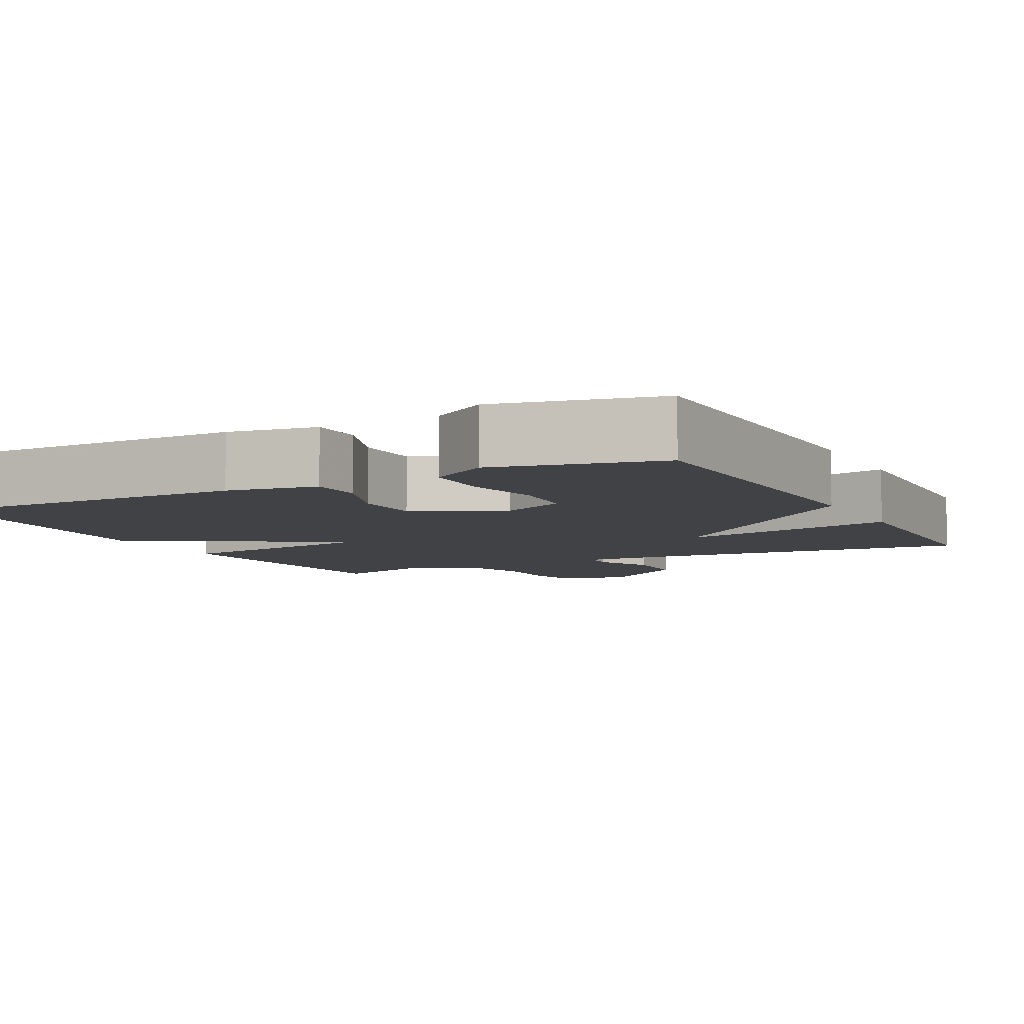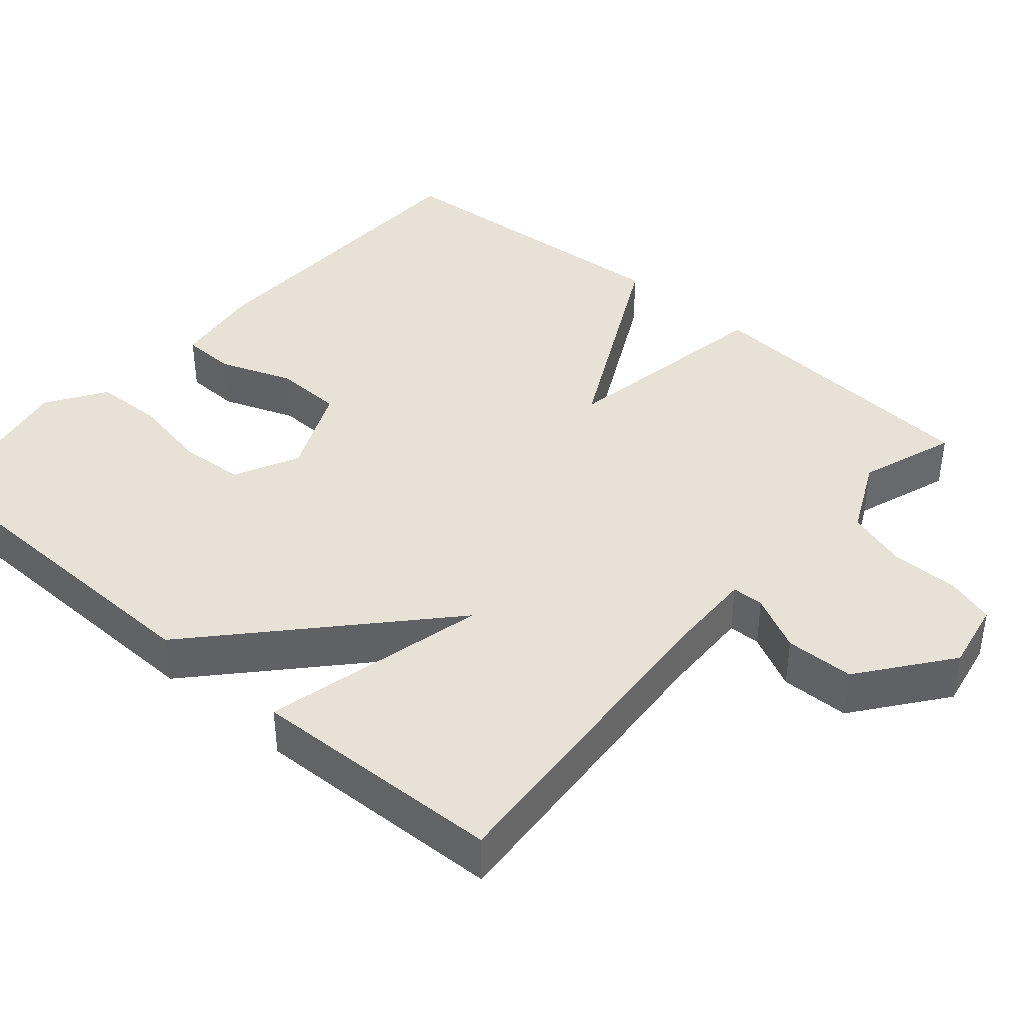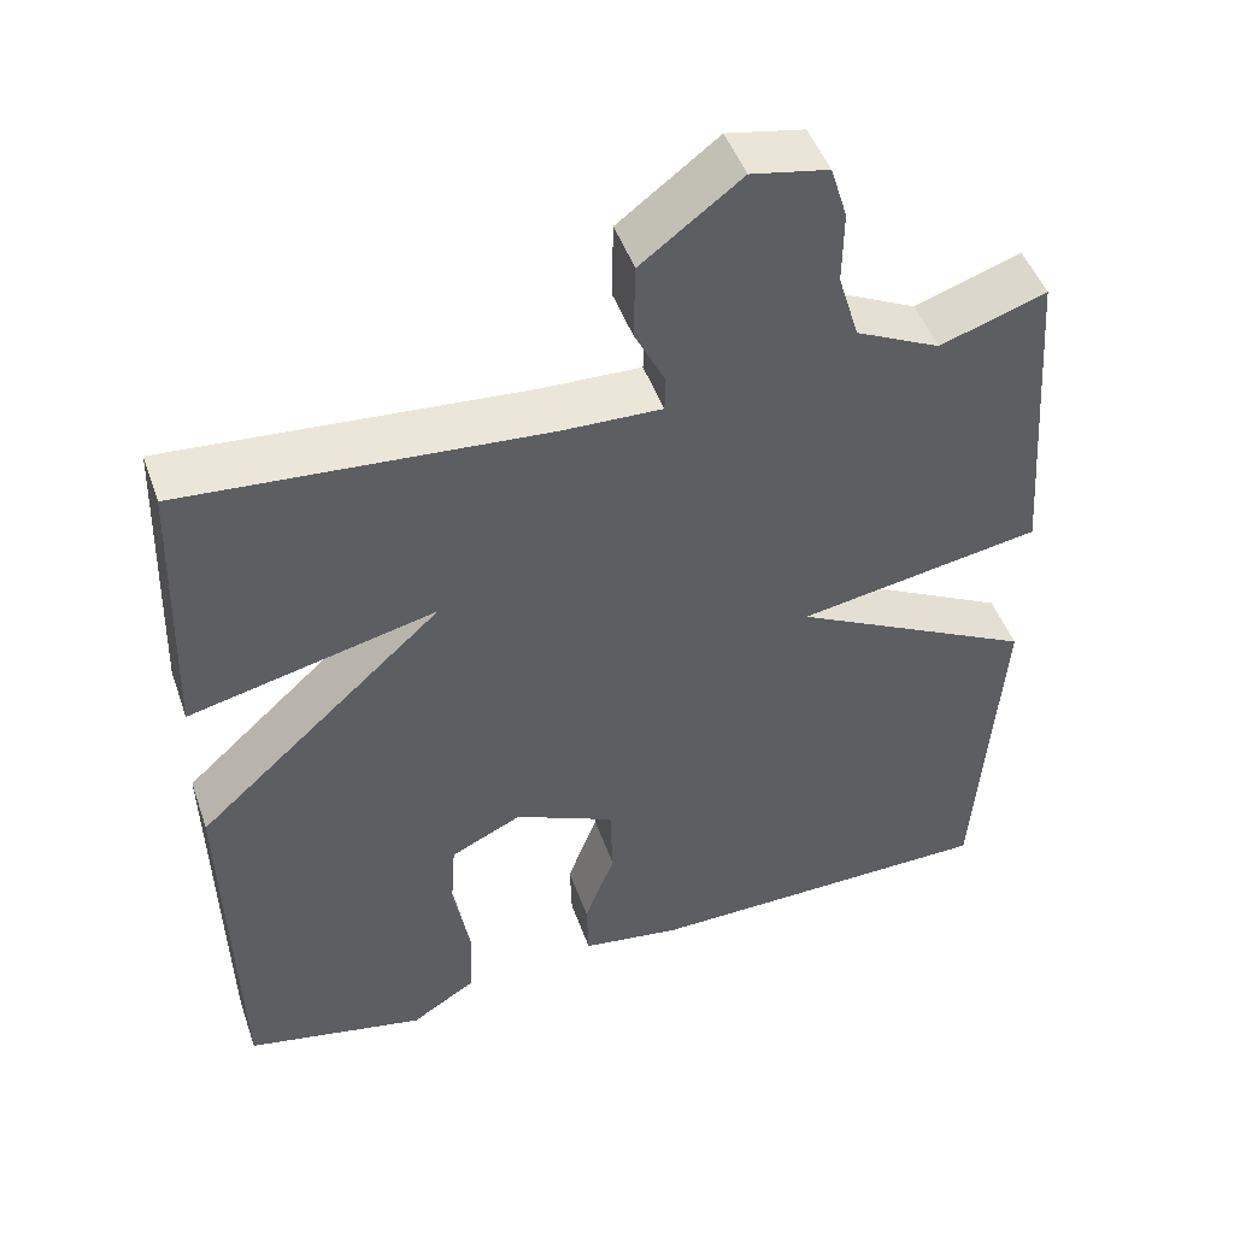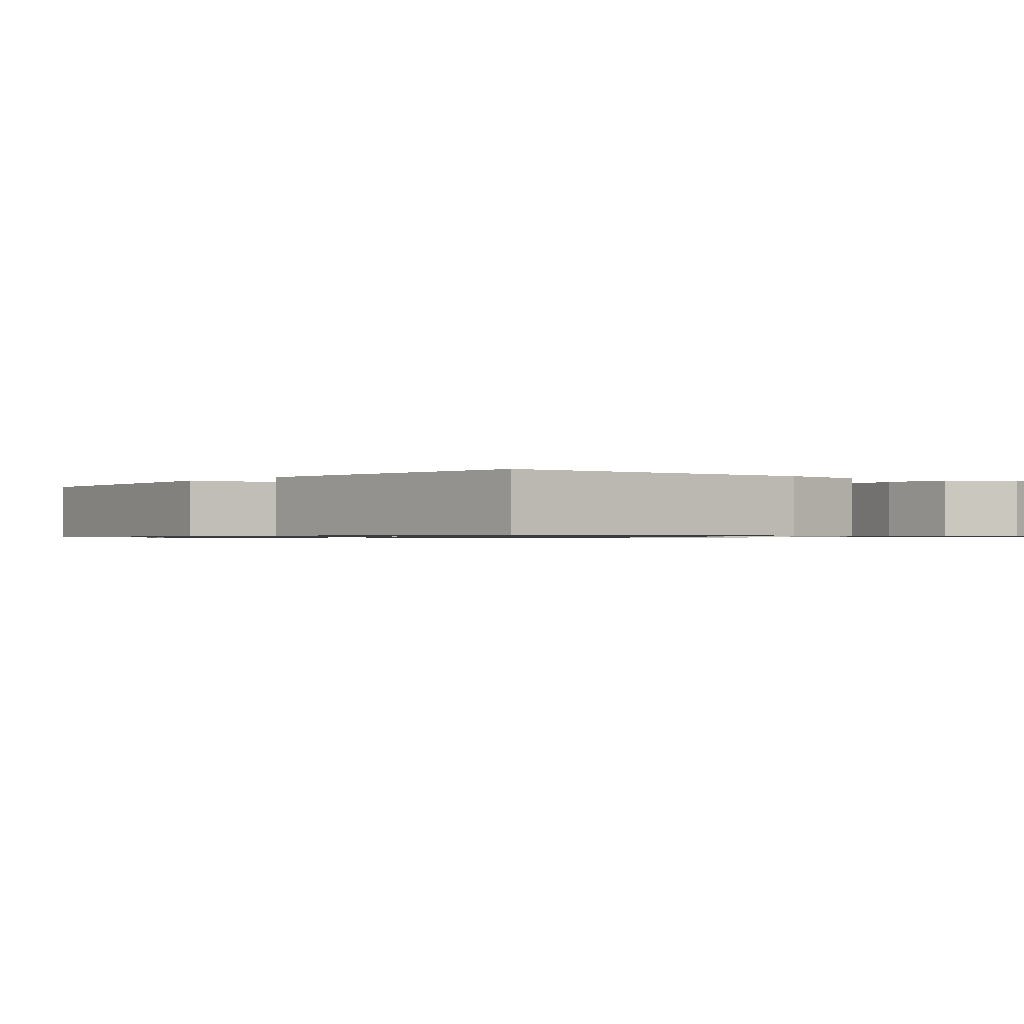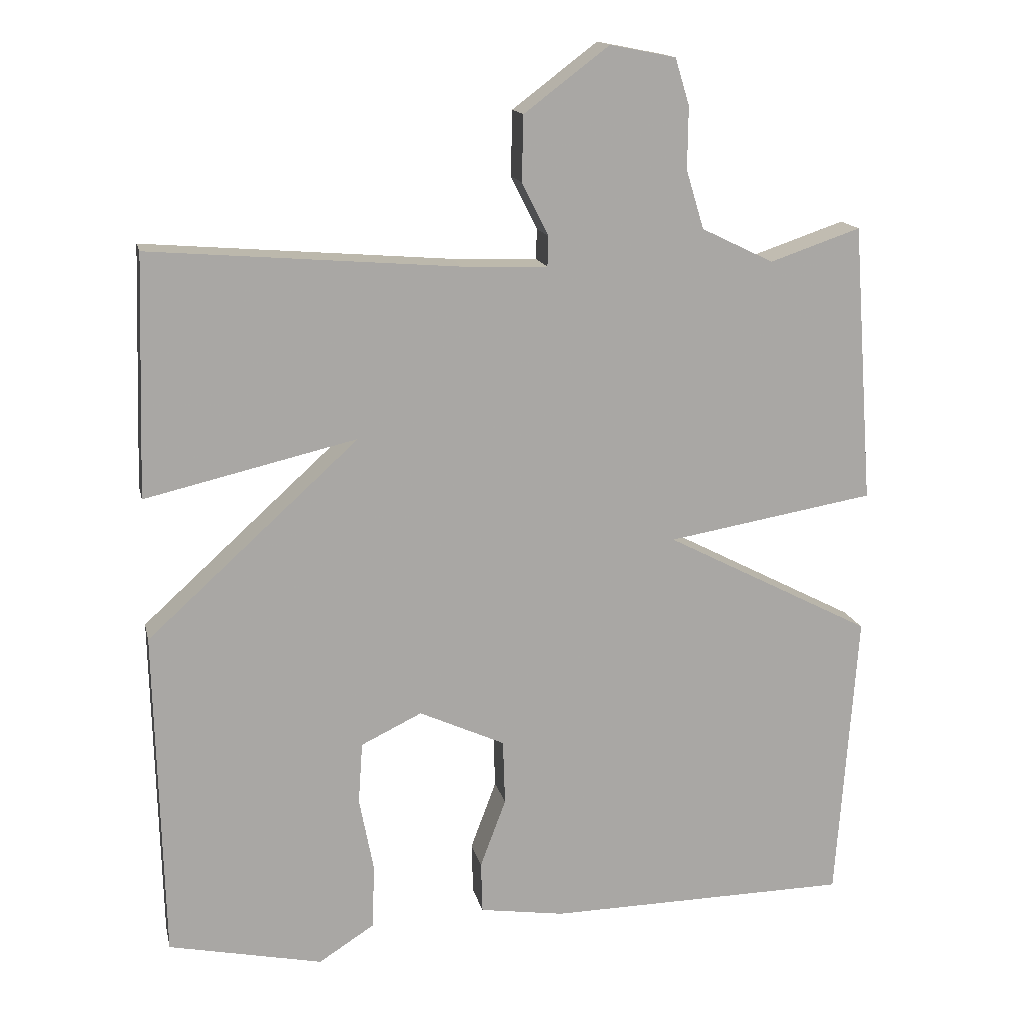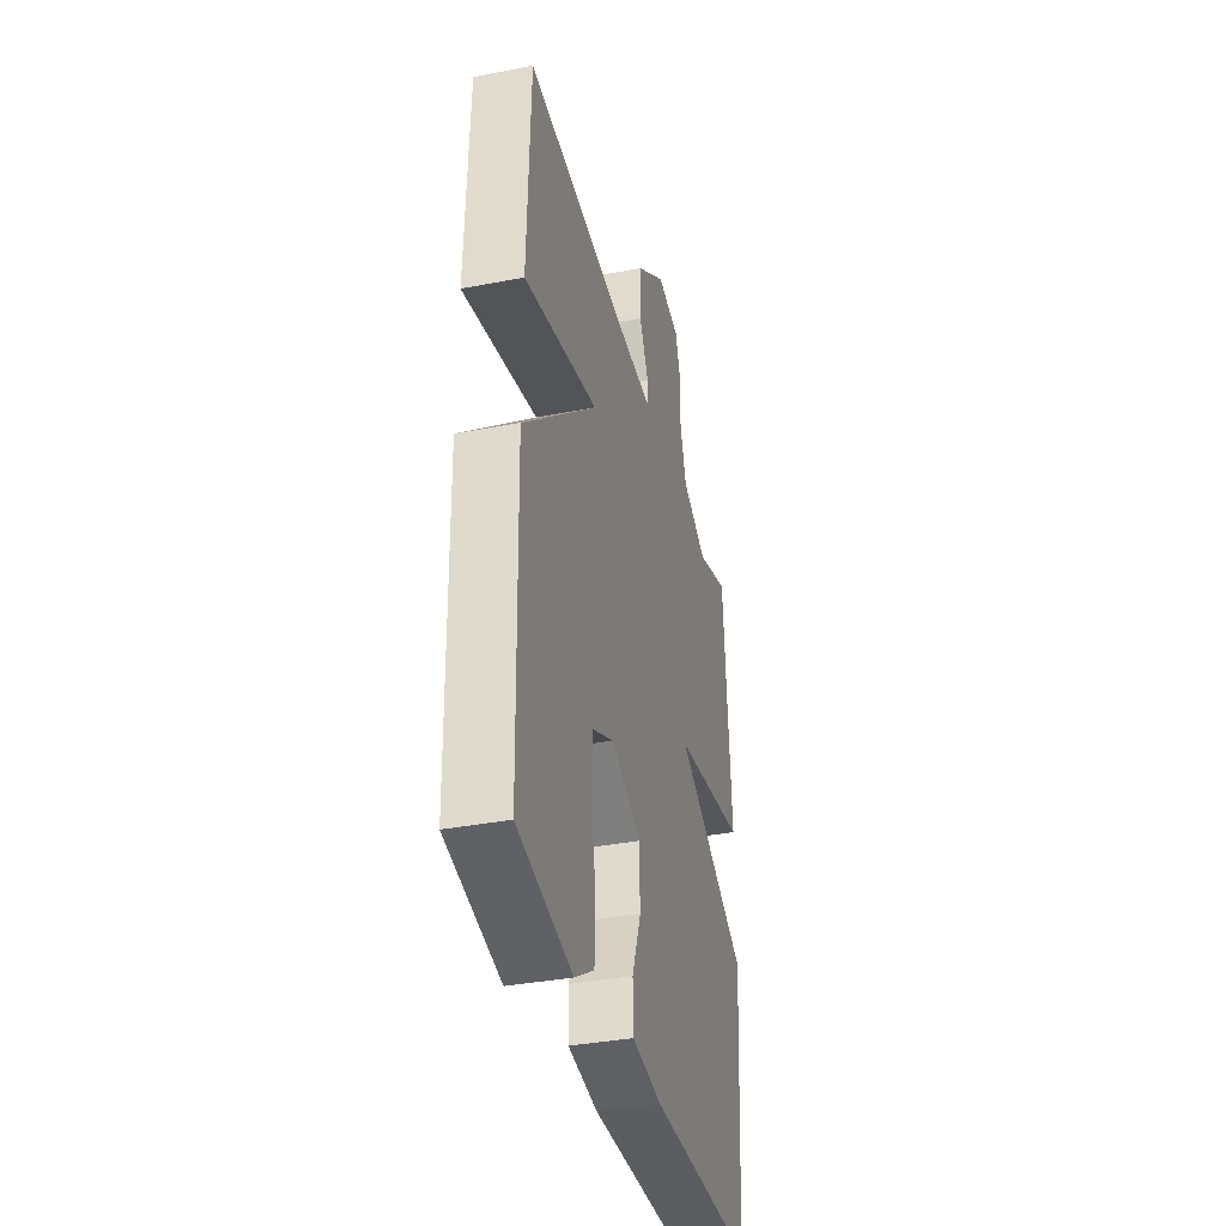
<metadata>
{"format":"obj","ext":"obj","renderer":"f3d","projection":"perspective","resolution":1024,"background":"white","views":[{"elev":-6.7,"azim":-152.9,"up":"+Y"},{"elev":40.1,"azim":-49.0,"up":"+Y"},{"elev":47.7,"azim":-19.0,"up":"+Z"},{"elev":-0.8,"azim":141.1,"up":"+Y"},{"elev":15.2,"azim":-12.3,"up":"+Z"},{"elev":-36.6,"azim":-75.9,"up":"+Z"}]}
</metadata>
<code>
v -0.5 0.07 0.5
v -0.068 0.07 0.465
v 0.051 0.07 0.461
v 0.052 0.07 0.503
v 0.015 0.07 0.577
v 0.017 0.07 0.668
v 0.136 0.07 0.758
v 0.228 0.07 0.74
v 0.248 0.07 0.675
v 0.247 0.07 0.588
v 0.272 0.07 0.506
v 0.373 0.07 0.457
v 0.5 0.07 0.5
v 0.529 0.07 0.11
v 0.238 0.07 0.061
v 0.529 0.07 -0.09
v 0.5 0.07 -0.5
v 0.076 0.07 -0.506
v -0.043 0.07 -0.488
v -0.045 0.07 -0.416
v -0.009 0.07 -0.32
v -0.012 0.07 -0.229
v -0.132 0.07 -0.174
v -0.217 0.07 -0.215
v -0.223 0.07 -0.301
v -0.203 0.07 -0.405
v -0.206 0.07 -0.496
v -0.284 0.07 -0.546
v -0.5 0.07 -0.5
v -0.511 0.07 -0.037
v -0.215 0.07 0.232
v -0.511 0.07 0.163
v -0.5 0 0.5
v -0.068 0 0.465
v 0.051 0 0.461
v 0.052 0 0.503
v 0.015 0 0.577
v 0.017 0 0.668
v 0.136 0 0.758
v 0.228 0 0.74
v 0.248 0 0.675
v 0.247 0 0.588
v 0.272 0 0.506
v 0.373 0 0.457
v 0.5 0 0.5
v 0.529 0 0.11
v 0.238 0 0.061
v 0.529 0 -0.09
v 0.5 0 -0.5
v 0.076 0 -0.506
v -0.043 0 -0.488
v -0.045 0 -0.416
v -0.009 0 -0.32
v -0.012 0 -0.229
v -0.132 0 -0.174
v -0.217 0 -0.215
v -0.223 0 -0.301
v -0.203 0 -0.405
v -0.206 0 -0.496
v -0.284 0 -0.546
v -0.5 0 -0.5
v -0.511 0 -0.037
v -0.215 0 0.232
v -0.511 0 0.163
f 31 32 1 2
f 28 29 30 31
f 25 26 27 28
f 24 25 28 31
f 31 2 3
f 24 31 3
f 23 24 3
f 19 20 21
f 18 19 21
f 17 18 21
f 16 17 21
f 15 16 21
f 15 21 22
f 12 13 14 15
f 22 23 3
f 15 22 3
f 12 15 3
f 11 12 3
f 8 9 10
f 7 8 10
f 6 7 10
f 5 6 10
f 4 5 10
f 3 4 10 11
f 34 33 64 63
f 63 62 61 60
f 60 59 58 57
f 63 60 57 56
f 35 34 63
f 35 63 56
f 35 56 55
f 53 52 51
f 53 51 50
f 53 50 49
f 53 49 48
f 53 48 47
f 54 53 47
f 47 46 45 44
f 35 55 54
f 35 54 47
f 35 47 44
f 35 44 43
f 42 41 40
f 42 40 39
f 42 39 38
f 42 38 37
f 42 37 36
f 43 42 36 35
f 1 33 34 2
f 2 34 35 3
f 3 35 36 4
f 4 36 37 5
f 5 37 38 6
f 6 38 39 7
f 7 39 40 8
f 8 40 41 9
f 9 41 42 10
f 10 42 43 11
f 11 43 44 12
f 12 44 45 13
f 13 45 46 14
f 14 46 47 15
f 15 47 48 16
f 16 48 49 17
f 17 49 50 18
f 18 50 51 19
f 19 51 52 20
f 20 52 53 21
f 21 53 54 22
f 22 54 55 23
f 23 55 56 24
f 24 56 57 25
f 25 57 58 26
f 26 58 59 27
f 27 59 60 28
f 28 60 61 29
f 29 61 62 30
f 30 62 63 31
f 31 63 64 32
f 32 64 33 1

</code>
